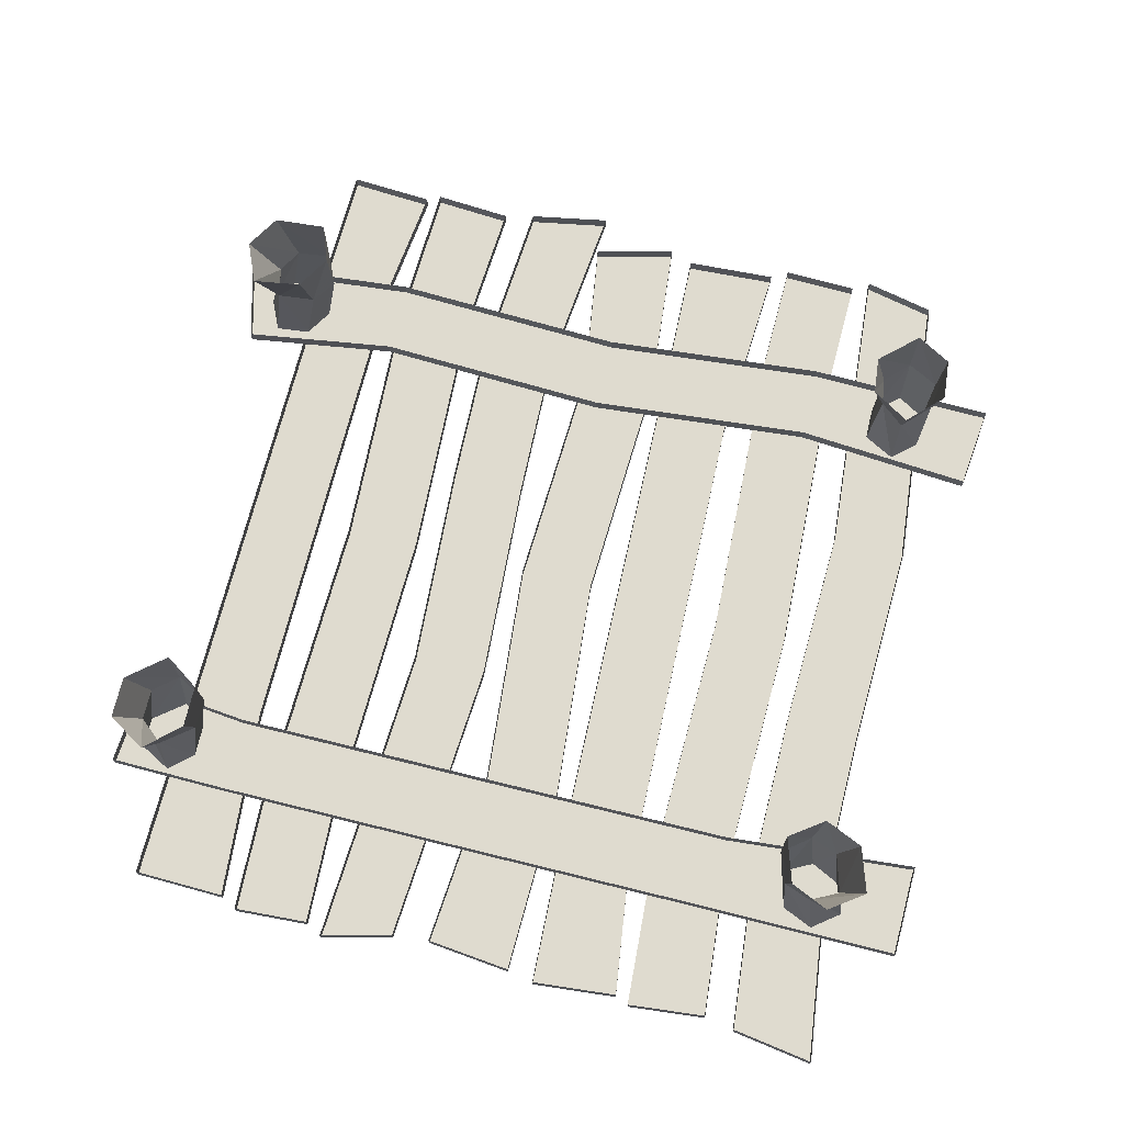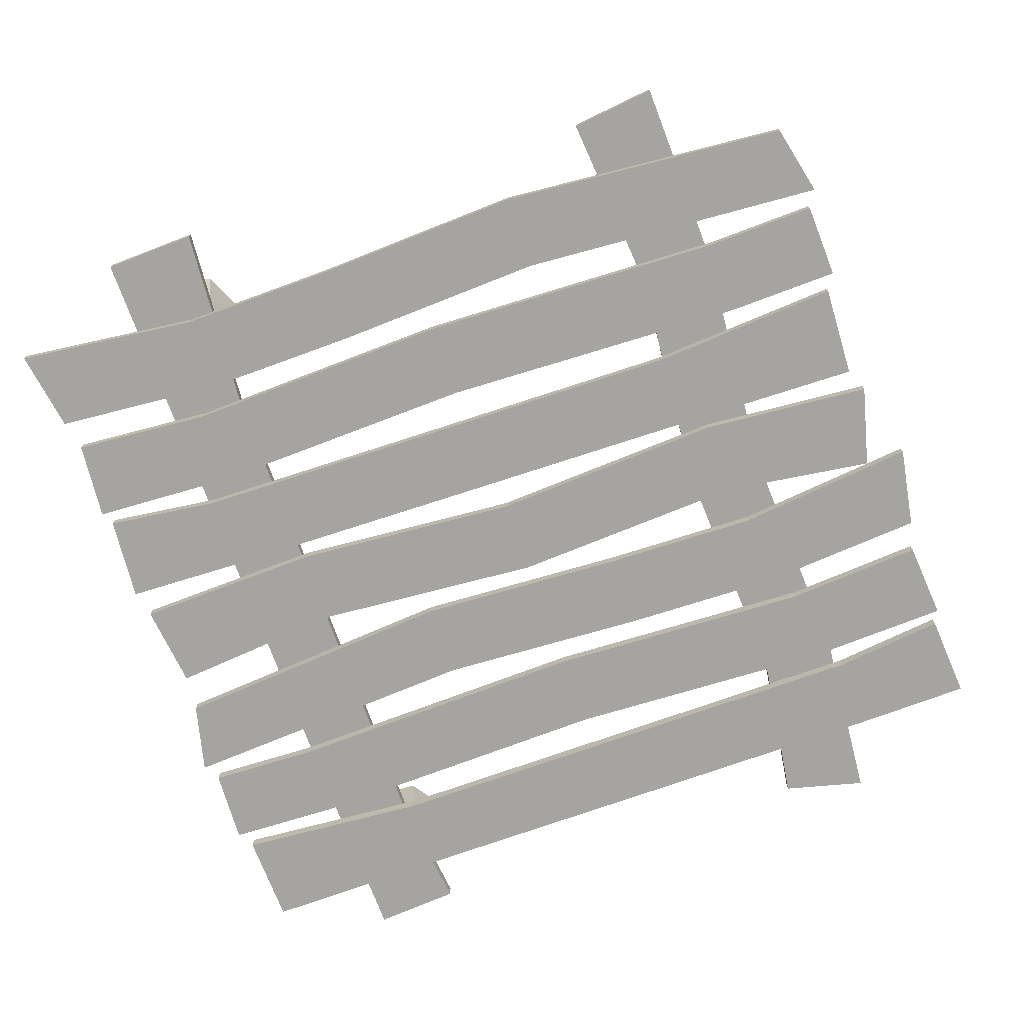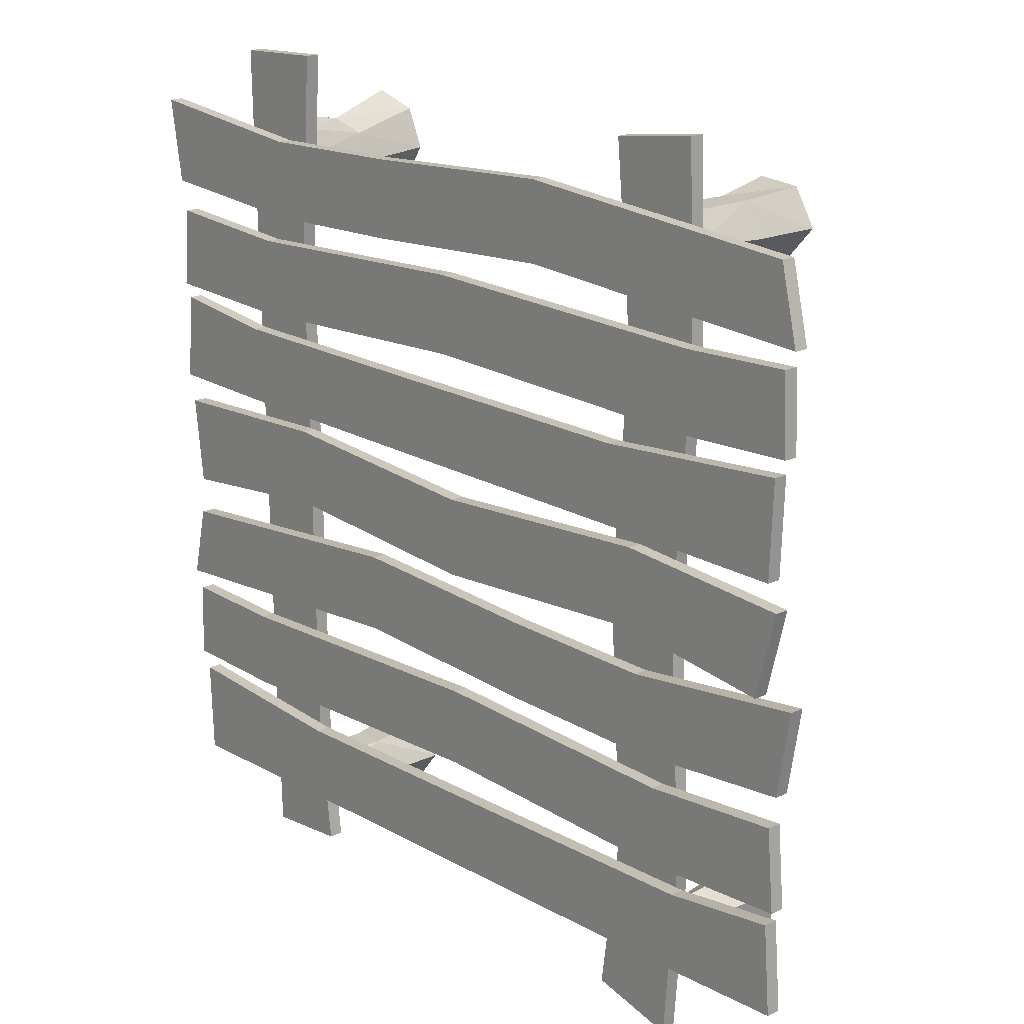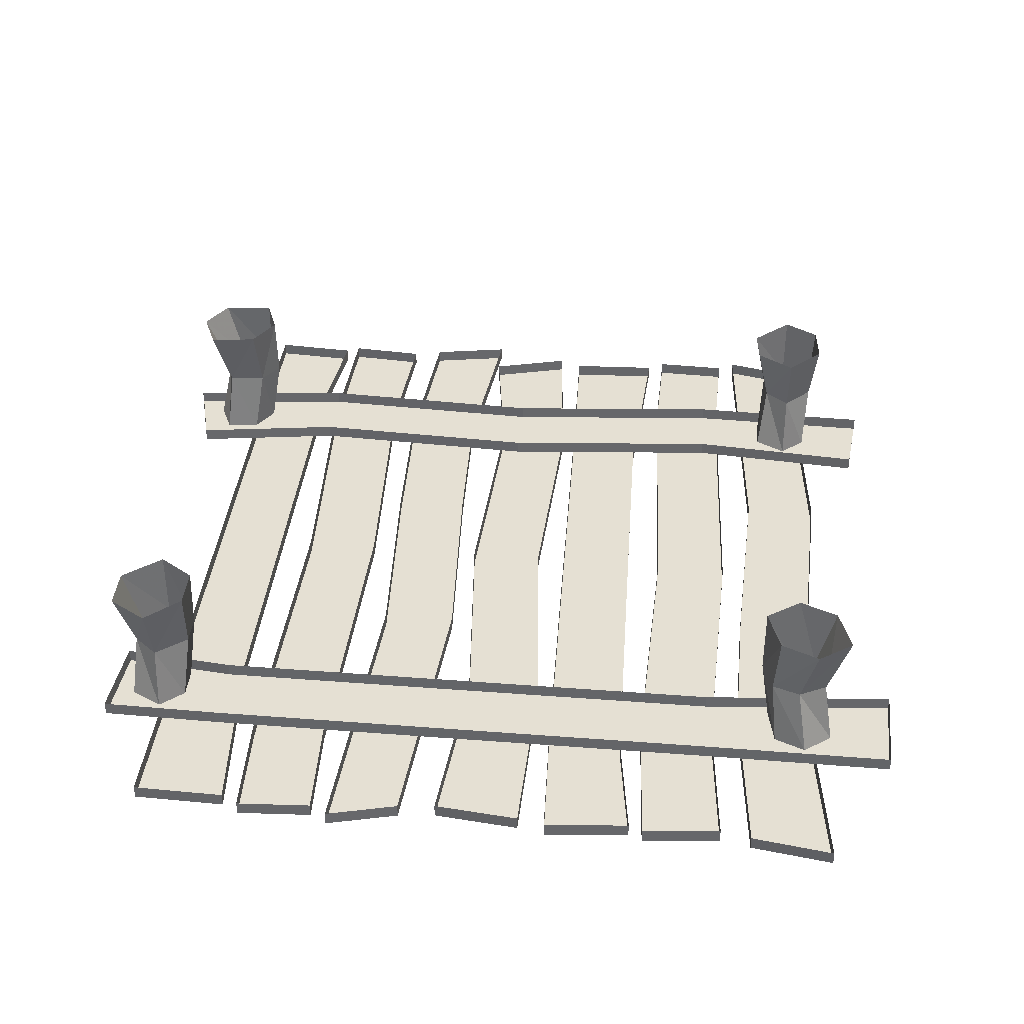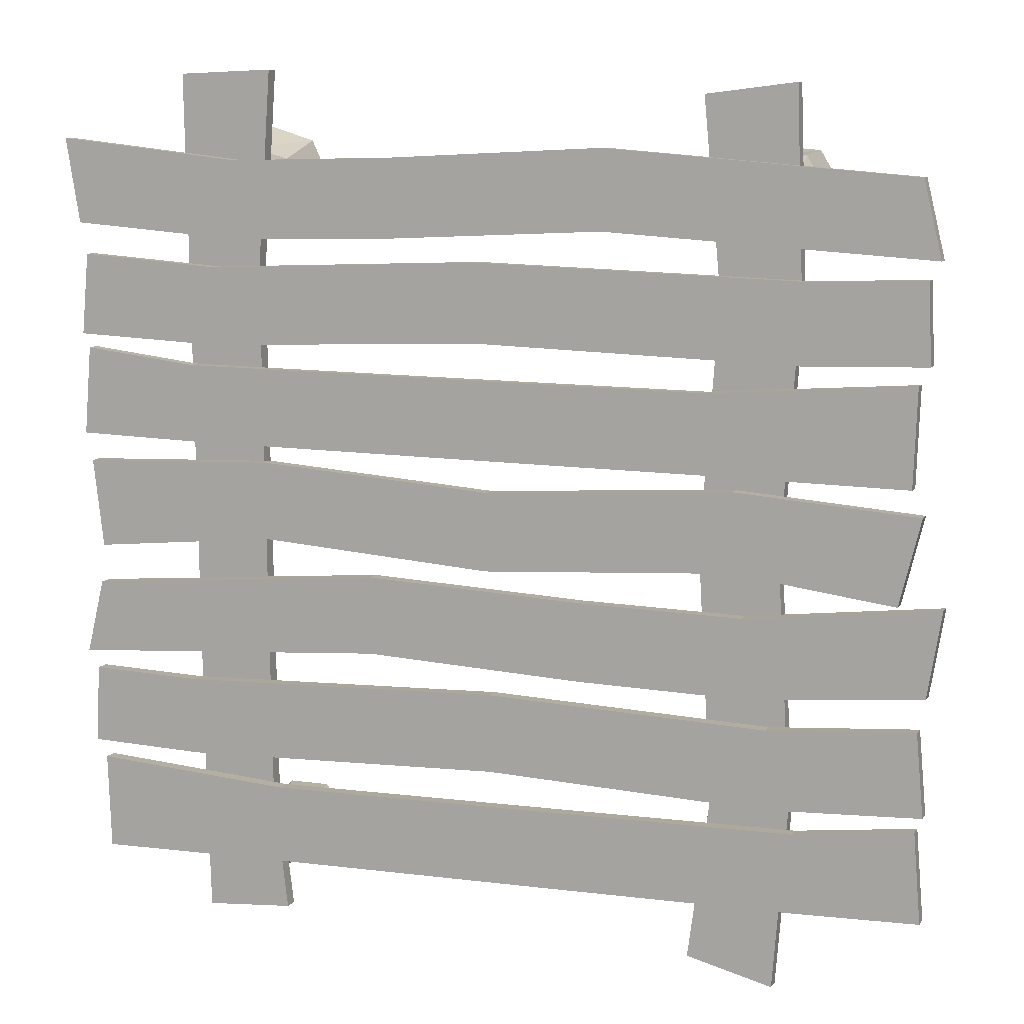
<metadata>
{"format":"obj","ext":"obj","renderer":"f3d","projection":"perspective","resolution":1024,"background":"white","views":[{"elev":70.4,"azim":-76.8,"up":"+Y"},{"elev":-73.4,"azim":18.9,"up":"+Y"},{"elev":18.2,"azim":48.1,"up":"+Z"},{"elev":37.9,"azim":-85.1,"up":"+Y"},{"elev":9.3,"azim":20.6,"up":"+Z"}]}
</metadata>
<code>
v 0.9688 -0.3672 -0.5781
v 0.6328 -0.3672 -0.5938
v 0.6328 -0.3359 -0.5938
v 0.9688 -0.3359 -0.5781
v 0.9531 -0.3672 -0.3984
v 0.6328 -0.3672 -0.4219
v 0.01562 -0.3672 -0.3984
v 0.01562 -0.3672 -0.5703
v 0.01562 -0.3359 -0.5703
v -0.7031 -0.3672 -0.5938
v -0.7031 -0.3359 -0.5938
v -0.9609 -0.3672 -0.5859
v -0.9609 -0.3359 -0.5859
v -0.9531 -0.3672 -0.4141
v -0.9531 -0.3359 -0.4141
v -0.7031 -0.3672 -0.4219
v -0.7031 -0.3359 -0.4219
v 0.01562 -0.3359 -0.3984
v 0.6328 -0.3359 -0.4219
v 0.9531 -0.3359 -0.3984
v 0.9688 -0.3672 -0.3281
v 0.5781 -0.3672 -0.3594
v 0.5781 -0.3359 -0.3594
v 0.9688 -0.3359 -0.3281
v 1 -0.3672 -0.1406
v 0.5781 -0.3672 -0.1875
v 0.2188 -0.3672 -0.1797
v 0.2188 -0.3672 -0.3516
v 0.2188 -0.3359 -0.3516
v -0.2656 -0.3672 -0.3281
v -0.2656 -0.3359 -0.3281
v -0.9766 -0.3672 -0.375
v -0.9766 -0.3359 -0.375
v -0.9375 -0.3672 -0.2109
v -0.9375 -0.3359 -0.2109
v -0.2656 -0.3672 -0.1562
v -0.2656 -0.3359 -0.1562
v 0.2188 -0.3359 -0.1797
v 0.5781 -0.3359 -0.1875
v 1 -0.3359 -0.1406
v 0.9688 -0.3672 -0.8047
v 0.6953 -0.3672 -0.8125
v 0.6953 -0.3359 -0.8125
v 0.9688 -0.3359 -0.8047
v 0.9531 -0.3672 -0.6094
v 0.6953 -0.3672 -0.6406
v 0.1328 -0.3672 -0.6484
v 0.1328 -0.3672 -0.8203
v 0.1328 -0.3359 -0.8203
v -0.4922 -0.3672 -0.8281
v -0.4922 -0.3359 -0.8281
v -0.9297 -0.3672 -0.8359
v -0.9297 -0.3359 -0.8359
v -0.9375 -0.3672 -0.625
v -0.9375 -0.3359 -0.625
v -0.4922 -0.3672 -0.6562
v -0.4922 -0.3359 -0.6562
v 0.1328 -0.3359 -0.6484
v 0.6953 -0.3359 -0.6406
v 0.9531 -0.3359 -0.6094
v -0.6328 -0.3672 0.3438
v -0.9688 -0.3672 0.3594
v -0.9688 -0.3359 0.3594
v -0.6328 -0.3359 0.3438
v -0.01562 -0.3359 0.3672
v -0.01562 -0.3672 0.3672
v -0.6328 -0.3672 0.5156
v -0.9531 -0.3672 0.5391
v -0.9531 -0.3359 0.5391
v -0.6328 -0.3359 0.5156
v -0.01562 -0.3672 0.5391
v -0.01562 -0.3359 0.5391
v 0.7031 -0.3672 0.5156
v 0.7031 -0.3359 0.5156
v 0.9531 -0.3672 0.5234
v 0.9531 -0.3359 0.5234
v 0.9609 -0.3672 0.3516
v 0.9609 -0.3359 0.3516
v 0.7031 -0.3672 0.3438
v 0.7031 -0.3359 0.3438
v -0.5781 -0.3672 0.5781
v -0.9688 -0.3672 0.6094
v -0.9688 -0.3359 0.6094
v -0.5781 -0.3359 0.5781
v -0.2188 -0.3359 0.5859
v -0.2188 -0.3672 0.5859
v -0.5781 -0.3672 0.75
v -1 -0.3672 0.7969
v -1 -0.3359 0.7969
v -0.5781 -0.3359 0.75
v -0.2188 -0.3672 0.7578
v -0.2188 -0.3359 0.7578
v 0.2656 -0.3672 0.7812
v 0.2656 -0.3359 0.7812
v 0.9375 -0.3672 0.7266
v 0.9375 -0.3359 0.7266
v 0.9766 -0.3672 0.5625
v 0.9766 -0.3359 0.5625
v 0.2656 -0.3672 0.6094
v 0.2656 -0.3359 0.6094
v -0.5156 -0.3672 -0.08594
v -0.9297 -0.3672 -0.125
v -0.9297 -0.3359 -0.125
v -0.5156 -0.3359 -0.08594
v 0.007812 -0.3359 -0.125
v 0.007812 -0.3672 -0.125
v -0.5156 -0.3672 0.08594
v -0.9531 -0.3672 0.07031
v -0.9531 -0.3359 0.07031
v -0.5156 -0.3359 0.08594
v 0.007812 -0.3672 0.04688
v 0.007812 -0.3359 0.04688
v 0.5547 -0.3672 0.07812
v 0.5547 -0.3359 0.07812
v 0.9531 -0.3672 0.04688
v 0.9531 -0.3359 0.04688
v 0.9062 -0.3672 -0.1406
v 0.9062 -0.3359 -0.1406
v 0.5547 -0.3672 -0.09375
v 0.5547 -0.3359 -0.09375
v -0.6953 -0.3672 0.125
v -0.9688 -0.3672 0.1328
v -0.9688 -0.3359 0.1328
v -0.6953 -0.3359 0.125
v -0.1328 -0.3359 0.1172
v -0.1328 -0.3672 0.1172
v -0.6953 -0.3672 0.2969
v -0.9531 -0.3672 0.3281
v -0.9531 -0.3359 0.3281
v -0.6953 -0.3359 0.2969
v -0.1328 -0.3672 0.2891
v -0.1328 -0.3359 0.2891
v 0.4922 -0.3672 0.2812
v 0.4922 -0.3359 0.2812
v 0.9375 -0.3672 0.3125
v 0.9375 -0.3359 0.3125
v 0.9297 -0.3672 0.1016
v 0.9297 -0.3359 0.1016
v 0.4922 -0.3672 0.1094
v 0.4922 -0.3359 0.1094
v -0.6875 -0.3359 -0.9609
v -0.6953 -0.3359 -0.6875
v -0.6953 -0.3047 -0.6875
v -0.6875 -0.3047 -0.9609
v -0.4922 -0.3359 -0.9453
v -0.5234 -0.3359 -0.6875
v -0.5312 -0.3359 -0.125
v -0.7031 -0.3359 -0.125
v -0.7031 -0.3047 -0.125
v -0.7109 -0.3359 0.5
v -0.7109 -0.3047 0.5
v -0.7188 -0.3359 0.9375
v -0.7188 -0.3047 0.9375
v -0.5078 -0.3359 0.9453
v -0.5078 -0.3047 0.9453
v -0.5391 -0.3359 0.5
v -0.5391 -0.3047 0.5
v -0.5312 -0.3047 -0.125
v -0.5234 -0.3047 -0.6875
v -0.4922 -0.3047 -0.9453
v 0.5156 -0.3359 0.4766
v 0.4766 -0.3359 0.8906
v 0.4766 -0.3047 0.8906
v 0.5156 -0.3047 0.4766
v 0.4766 -0.3047 -0.04688
v 0.4766 -0.3359 -0.04688
v 0.6875 -0.3359 0.4766
v 0.6719 -0.3359 0.9141
v 0.6719 -0.3047 0.9141
v 0.6875 -0.3047 0.4766
v 0.6484 -0.3359 -0.04688
v 0.6484 -0.3047 -0.04688
v 0.6797 -0.3359 -0.5938
v 0.6797 -0.3047 -0.5938
v 0.6484 -0.3359 -0.9922
v 0.6484 -0.3047 -0.9922
v 0.4609 -0.3359 -0.9453
v 0.4609 -0.3047 -0.9453
v 0.5078 -0.3359 -0.5938
v 0.5078 -0.3047 -0.5938
v 0.6641 -0.3047 0.6953
v 0.6875 -0.1562 0.6953
v 0.6484 -0.1562 0.7656
v 0.625 -0.3047 0.7578
v 0.5859 -0.1562 0.7656
v 0.5469 -0.3047 0.7578
v 0.5234 -0.1562 0.7031
v 0.5 -0.3047 0.7031
v 0.5703 -0.1562 0.6484
v 0.5391 -0.3047 0.6328
v 0.6328 -0.1562 0.6406
v 0.6094 -0.3047 0.6328
v 0.6875 0 0.6953
v 0.6406 0 0.7734
v 0.5469 0 0.7812
v 0.4688 0 0.7031
v 0.5234 0 0.6172
v 0.6094 0 0.6094
v -0.5859 -0.3047 0.6484
v -0.5781 -0.1562 0.625
v -0.5312 -0.1562 0.6875
v -0.5547 -0.3047 0.7109
v -0.5547 -0.1562 0.75
v -0.5859 -0.3047 0.7734
v -0.6406 -0.1562 0.7734
v -0.6562 -0.3047 0.7969
v -0.6719 -0.1562 0.7109
v -0.7031 -0.3047 0.7344
v -0.6484 -0.1562 0.6484
v -0.6719 -0.3047 0.6641
v -0.5781 0 0.625
v -0.5234 0 0.7031
v -0.5625 0 0.7891
v -0.6641 0 0.8203
v -0.7188 0 0.7422
v -0.6797 0 0.6562
v 0.6328 -0.3047 -0.7891
v 0.6484 -0.1562 -0.7734
v 0.5781 -0.1562 -0.7422
v 0.5625 -0.3047 -0.7656
v 0.5234 -0.1562 -0.7812
v 0.5 -0.3047 -0.8047
v 0.5156 -0.1562 -0.8672
v 0.4922 -0.3047 -0.8828
v 0.5859 -0.1562 -0.8828
v 0.5625 -0.3047 -0.9141
v 0.6406 -0.1562 -0.8516
v 0.625 -0.3047 -0.875
v 0.6484 0 -0.7734
v 0.5625 0 -0.7422
v 0.4844 0 -0.7891
v 0.4688 0 -0.8984
v 0.5625 0 -0.9375
v 0.6406 0 -0.8906
v -0.5156 -0.3047 -0.8281
v -0.4922 -0.1562 -0.8281
v -0.5312 -0.1562 -0.7578
v -0.5625 -0.3047 -0.7734
v -0.6016 -0.1562 -0.7578
v -0.6328 -0.3047 -0.7734
v -0.6562 -0.1562 -0.8281
v -0.6797 -0.3047 -0.8281
v -0.6094 -0.1562 -0.8828
v -0.6406 -0.3047 -0.8984
v -0.5391 -0.1562 -0.8828
v -0.5703 -0.3047 -0.8984
v -0.4922 0 -0.8281
v -0.5469 0 -0.75
v -0.6406 0 -0.75
v -0.7109 0 -0.8281
v -0.6562 0 -0.9141
v -0.5625 0 -0.9141
f 1 2 3
f 1 3 4
f 2 8 3
f 3 8 9
f 9 8 10
f 9 10 11
f 11 10 12
f 11 12 13
f 15 14 16
f 15 16 17
f 17 16 7
f 17 7 18
f 18 7 6
f 18 6 19
f 19 6 20
f 20 6 5
f 21 22 23
f 21 23 24
f 22 28 23
f 23 28 29
f 29 28 30
f 29 30 31
f 31 30 32
f 31 32 33
f 35 34 36
f 35 36 37
f 37 36 27
f 37 27 38
f 38 27 26
f 38 26 39
f 39 26 40
f 40 26 25
f 41 42 43
f 41 43 44
f 42 48 43
f 43 48 49
f 49 48 50
f 49 50 51
f 51 50 52
f 51 52 53
f 55 54 56
f 55 56 57
f 57 56 47
f 57 47 58
f 58 47 46
f 58 46 59
f 59 46 60
f 60 46 45
f 61 62 63
f 61 63 64
f 61 64 65
f 61 65 66
f 68 67 70
f 68 70 69
f 70 67 71
f 70 71 72
f 72 71 73
f 72 73 74
f 74 73 75
f 74 75 76
f 78 77 79
f 78 79 80
f 80 79 66
f 80 66 65
f 81 82 83
f 81 83 84
f 81 84 85
f 81 85 86
f 88 87 90
f 88 90 89
f 90 87 91
f 90 91 92
f 92 91 93
f 92 93 94
f 94 93 95
f 94 95 96
f 98 97 99
f 98 99 100
f 100 99 86
f 100 86 85
f 101 102 103
f 101 103 104
f 101 104 105
f 101 105 106
f 108 107 110
f 108 110 109
f 110 107 111
f 110 111 112
f 112 111 113
f 112 113 114
f 114 113 115
f 114 115 116
f 118 117 119
f 118 119 120
f 120 119 106
f 120 106 105
f 121 122 123
f 121 123 124
f 121 124 125
f 121 125 126
f 128 127 130
f 128 130 129
f 130 127 131
f 130 131 132
f 132 131 133
f 132 133 134
f 134 133 135
f 134 135 136
f 138 137 139
f 138 139 140
f 140 139 126
f 140 126 125
f 141 142 143
f 141 143 144
f 142 148 143
f 143 148 149
f 149 148 150
f 149 150 151
f 151 150 152
f 151 152 153
f 155 154 156
f 155 156 157
f 157 156 147
f 157 147 158
f 158 147 146
f 158 146 159
f 159 146 160
f 160 146 145
f 161 162 163
f 161 163 164
f 161 164 165
f 161 165 166
f 168 167 170
f 168 170 169
f 170 167 171
f 170 171 172
f 172 171 173
f 172 173 174
f 174 173 175
f 174 175 176
f 178 177 179
f 178 179 180
f 180 179 166
f 180 166 165
f 1 4 5
f 13 12 14
f 13 14 15
f 20 5 4
f 21 24 25
f 33 32 34
f 33 34 35
f 40 25 24
f 41 44 45
f 53 52 54
f 53 54 55
f 60 45 44
f 62 68 69
f 62 69 63
f 76 75 77
f 76 77 78
f 82 88 89
f 82 89 83
f 96 95 97
f 96 97 98
f 102 108 109
f 102 109 103
f 116 115 117
f 116 117 118
f 122 128 129
f 122 129 123
f 136 135 137
f 136 137 138
f 141 144 145
f 153 152 154
f 153 154 155
f 160 145 144
f 162 168 169
f 162 169 163
f 176 175 177
f 176 177 178
f 1 5 2
f 2 5 6
f 2 6 7
f 2 7 8
f 8 7 16
f 8 16 10
f 10 16 14
f 10 14 12
f 21 25 22
f 22 25 26
f 22 26 27
f 22 27 28
f 28 27 36
f 28 36 30
f 30 36 34
f 30 34 32
f 41 45 42
f 42 45 46
f 42 46 47
f 42 47 48
f 48 47 56
f 48 56 50
f 50 56 54
f 50 54 52
f 61 66 67
f 61 67 62
f 62 67 68
f 67 66 71
f 71 66 79
f 71 79 73
f 73 79 77
f 73 77 75
f 81 86 87
f 81 87 82
f 82 87 88
f 87 86 91
f 91 86 99
f 91 99 93
f 93 99 97
f 93 97 95
f 101 106 107
f 101 107 102
f 102 107 108
f 107 106 111
f 111 106 119
f 111 119 113
f 113 119 117
f 113 117 115
f 121 126 127
f 121 127 122
f 122 127 128
f 127 126 131
f 131 126 139
f 131 139 133
f 133 139 137
f 133 137 135
f 141 145 142
f 142 145 146
f 142 146 147
f 142 147 148
f 148 147 156
f 148 156 150
f 150 156 154
f 150 154 152
f 161 166 167
f 161 167 162
f 162 167 168
f 167 166 171
f 171 166 179
f 171 179 173
f 173 179 177
f 173 177 175
f 181 182 183
f 181 183 184
f 184 183 185
f 184 185 186
f 186 185 187
f 186 187 188
f 188 187 189
f 188 189 190
f 190 189 191
f 190 191 192
f 192 191 182
f 192 182 181
f 199 200 201
f 199 201 202
f 202 201 203
f 202 203 204
f 204 203 205
f 204 205 206
f 206 205 207
f 206 207 208
f 208 207 209
f 208 209 210
f 210 209 200
f 210 200 199
f 217 218 219
f 217 219 220
f 220 219 221
f 220 221 222
f 222 221 223
f 222 223 224
f 224 223 225
f 224 225 226
f 226 225 227
f 226 227 228
f 228 227 218
f 228 218 217
f 235 236 237
f 235 237 238
f 238 237 239
f 238 239 240
f 240 239 241
f 240 241 242
f 242 241 243
f 242 243 244
f 244 243 245
f 244 245 246
f 246 245 236
f 246 236 235
f 183 182 193
f 183 193 194
f 183 194 185
f 185 194 195
f 185 195 187
f 187 195 196
f 187 196 189
f 189 196 197
f 189 197 191
f 191 197 198
f 191 198 182
f 182 198 193
f 201 200 211
f 201 211 212
f 201 212 203
f 203 212 213
f 203 213 205
f 205 213 214
f 205 214 207
f 207 214 215
f 207 215 209
f 209 215 216
f 209 216 200
f 200 216 211
f 219 218 229
f 219 229 230
f 219 230 221
f 221 230 231
f 221 231 223
f 223 231 232
f 223 232 225
f 225 232 233
f 225 233 227
f 227 233 234
f 227 234 218
f 218 234 229
f 237 236 247
f 237 247 248
f 237 248 239
f 239 248 249
f 239 249 241
f 241 249 250
f 241 250 243
f 243 250 251
f 243 251 245
f 245 251 252
f 245 252 236
f 236 252 247

</code>
